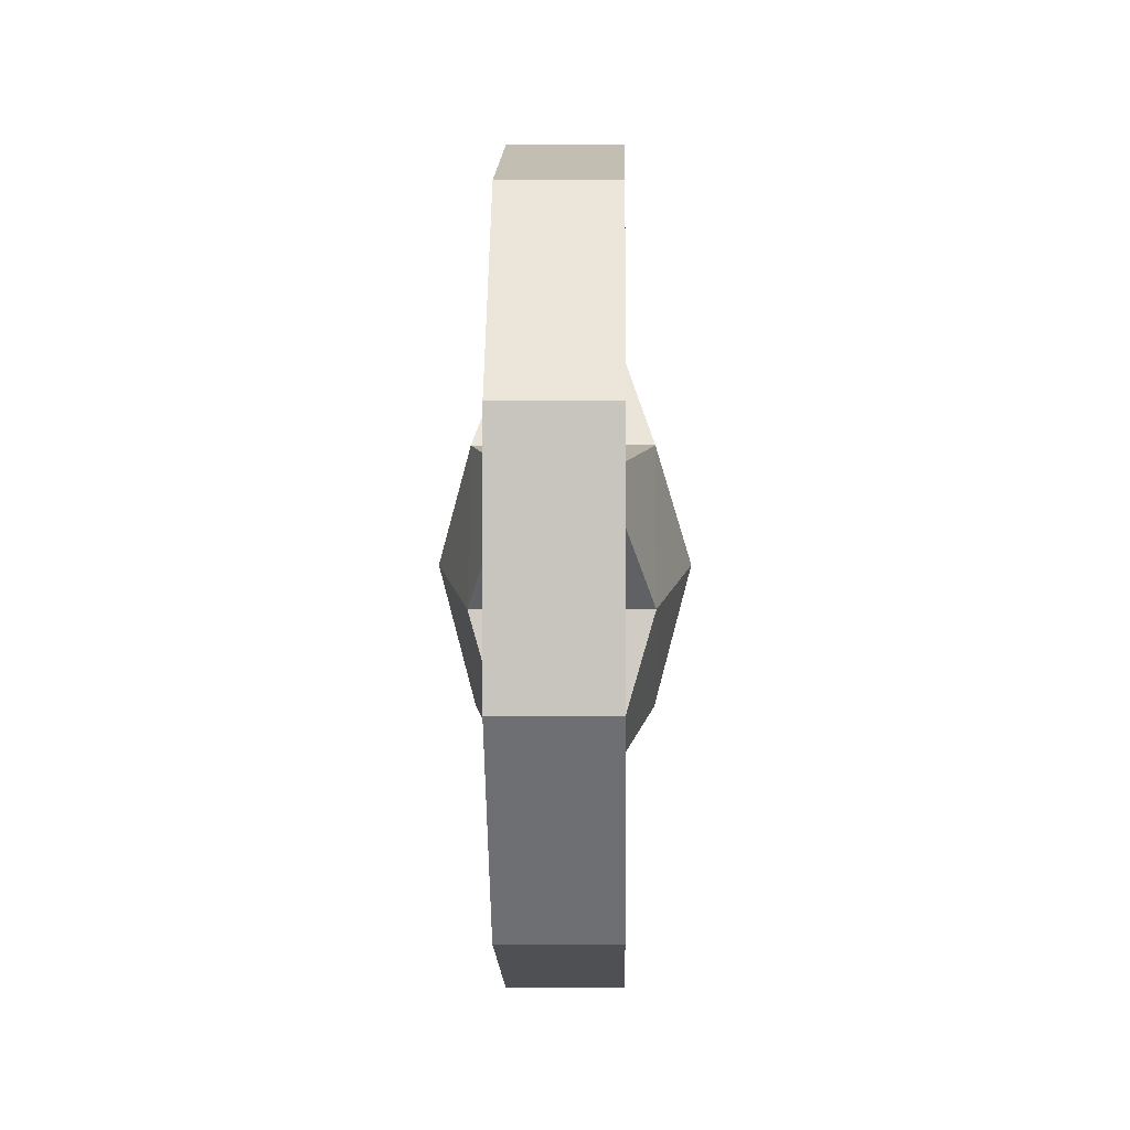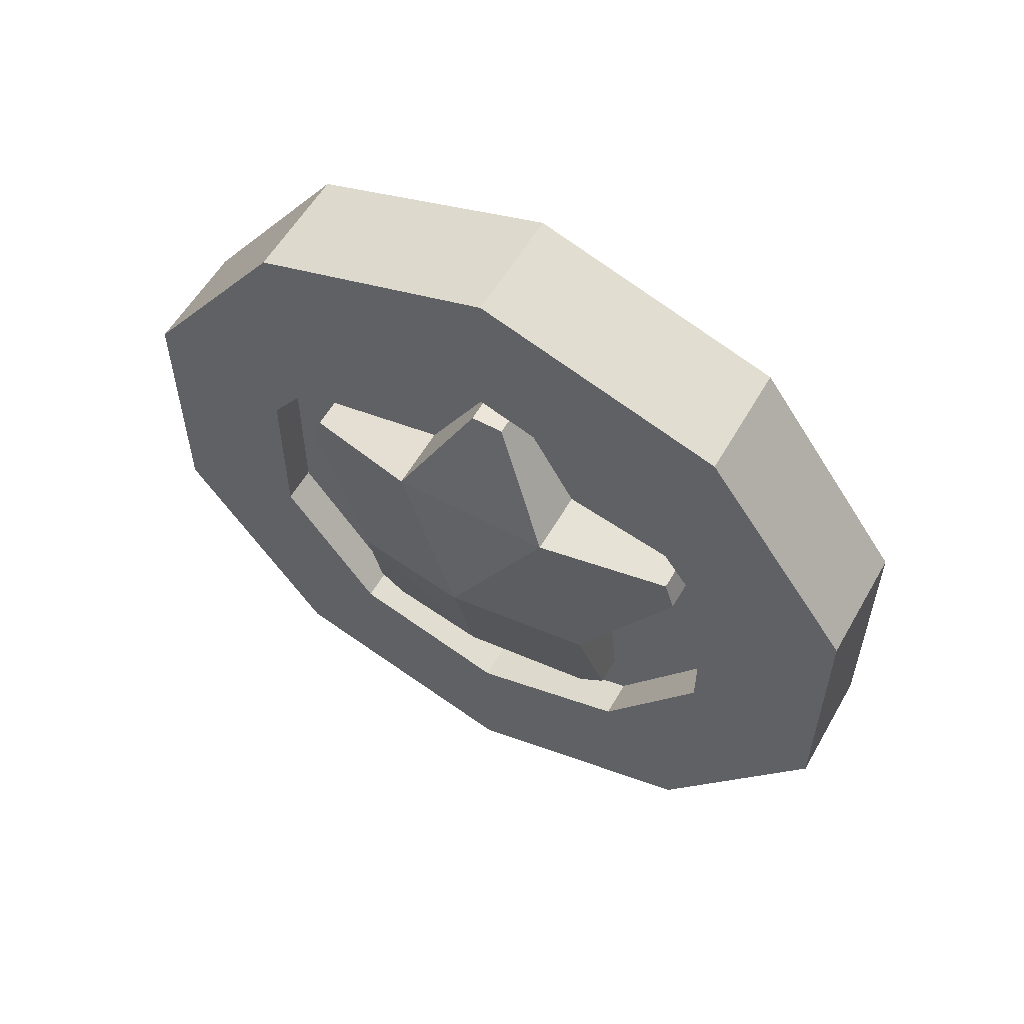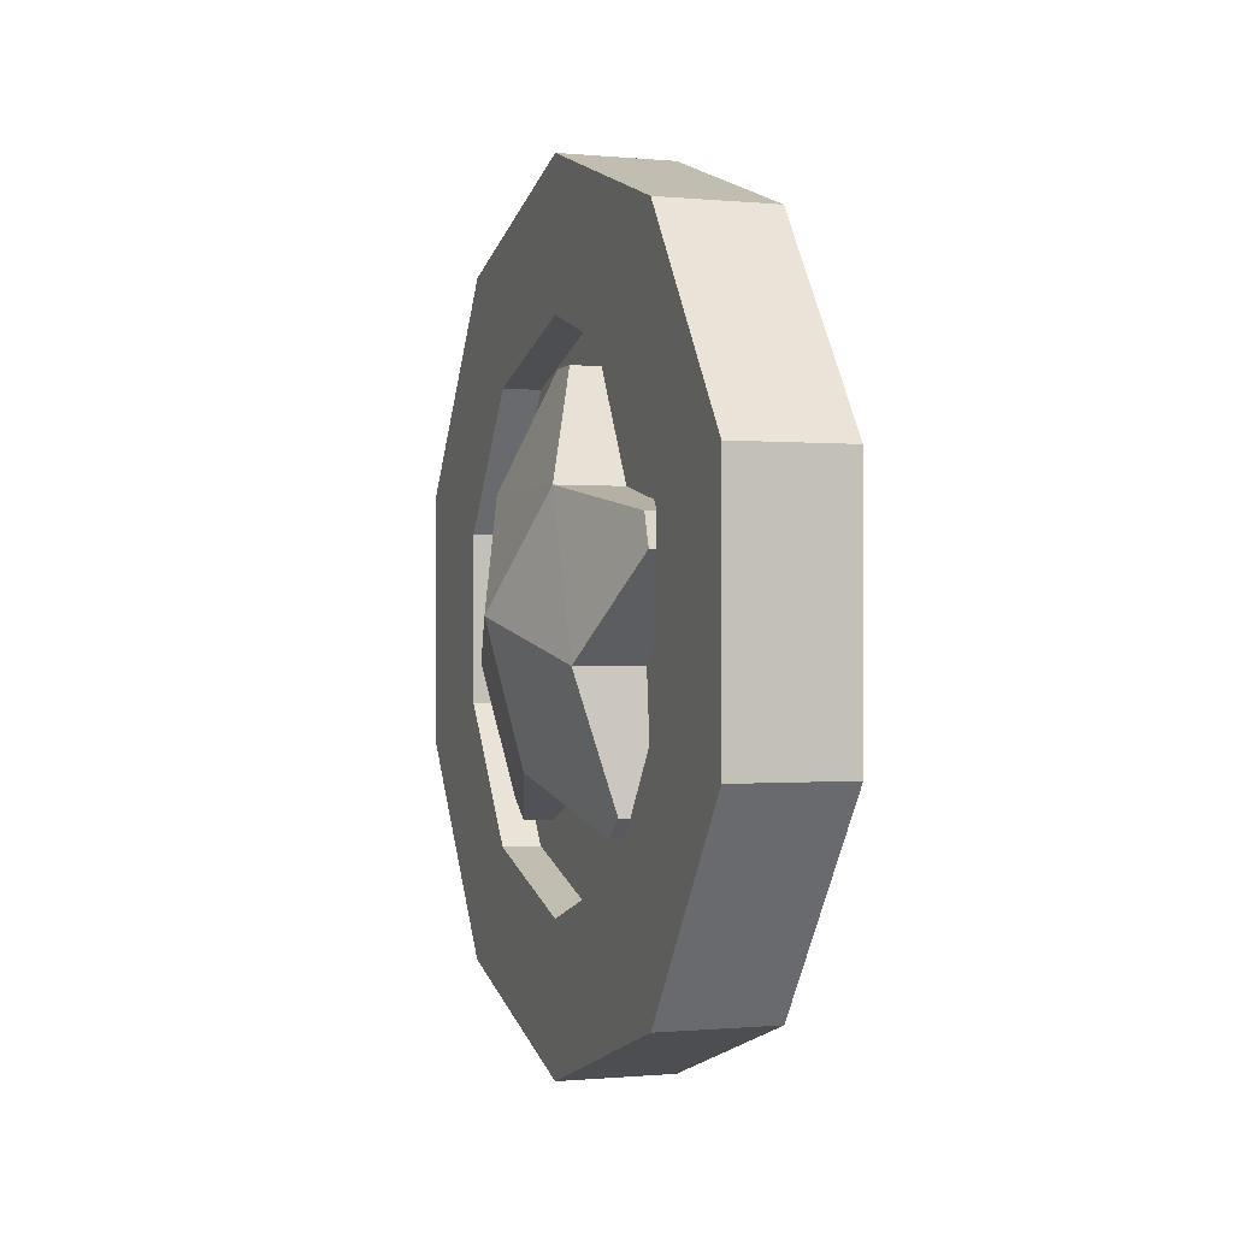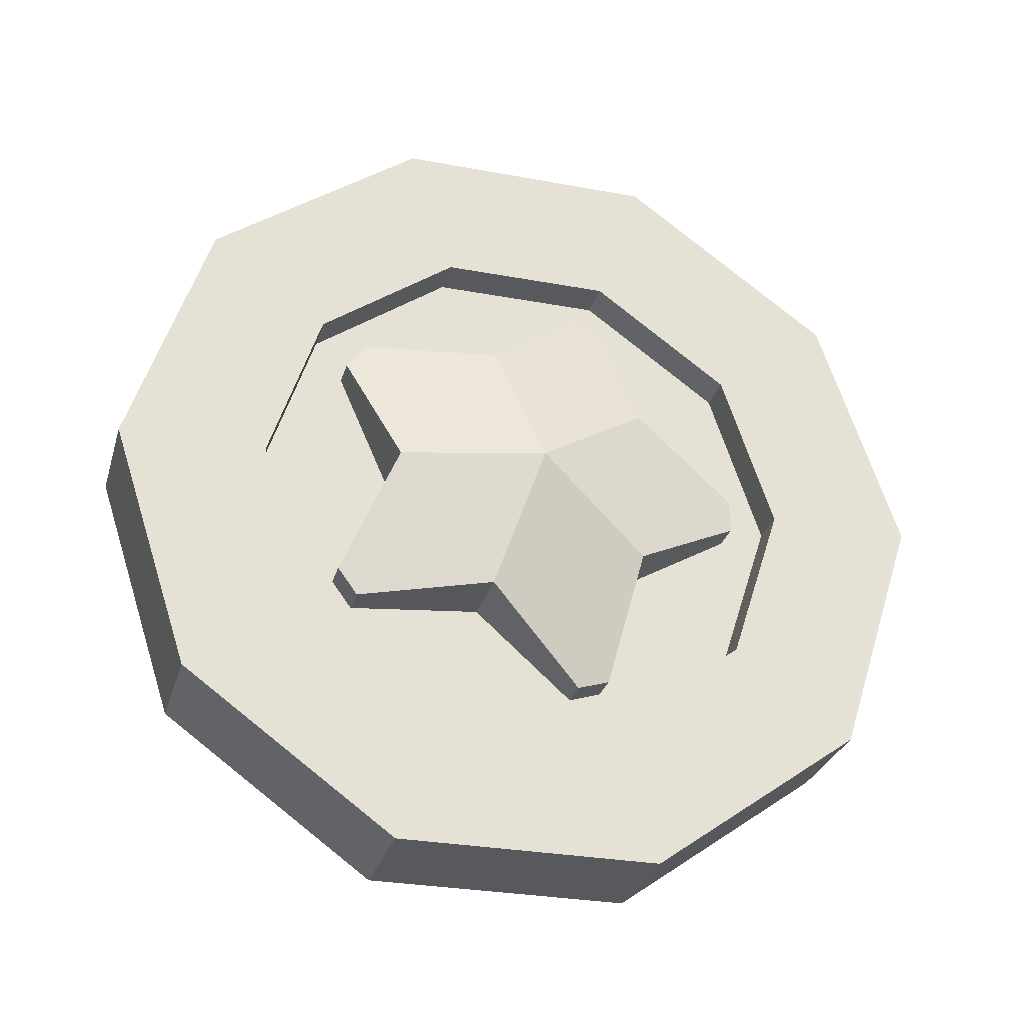
<metadata>
{"format":"obj","ext":"obj","renderer":"f3d","projection":"perspective","resolution":1024,"background":"white","views":[{"elev":-0.8,"azim":-179.2,"up":"+Z"},{"elev":56.8,"azim":-61.0,"up":"+Z"},{"elev":-0.5,"azim":-20.2,"up":"+Z"},{"elev":-28.9,"azim":-105.5,"up":"+Y"}]}
</metadata>
<code>
o Coin
v 0.05494 -0.000463 -0.3917
v -0.053 0.2307 -0.3169
v 0.05689 0.2298 -0.3169
v -0.05494 0.000463 -0.3917
v -0.004821 -0.07709 0.1062
v 0.04568 -0.1961 0.07998
v 0.08203 -0.07782 0.1062
v -0.005821 -0.1957 0.07998
v -0.003118 0.1248 -0.04055
v 0.04848 0.1361 -0.1615
v -0.003019 0.1366 -0.1615
v 0.08373 0.1241 -0.04055
v -0.003118 0.1248 -0.04055
v 0.04906 0.205 0.05036
v 0.08373 0.1241 -0.04055
v -0.002438 0.2054 0.05036
v -0.00352 0.07716 0.1062
v 0.04746 0.01517 0.2109
v 0.08333 0.07643 0.1062
v -0.004039 0.01561 0.2109
v 0.04639 -0.1118 -0.1798
v -0.00417 3.5e-05 -0.1312
v 0.08268 -0.000697 -0.1312
v -0.005109 -0.1113 -0.1798
v 0.04618 -0.1369 -0.1615
v -0.005223 -0.1248 -0.04055
v -0.005322 -0.1365 -0.1615
v 0.08163 -0.1255 -0.04055
v 0.0456 -0.2058 0.05036
v -0.005223 -0.1248 -0.04055
v 0.08163 -0.1255 -0.04055
v -0.005902 -0.2053 0.05036
v 0.0472 -0.01597 0.2109
v -0.004821 -0.07709 0.1062
v 0.08203 -0.07782 0.1062
v -0.004301 -0.01554 0.2109
v 0.04827 0.111 -0.1798
v -0.00417 3.5e-05 -0.1312
v -0.003231 0.1114 -0.1798
v 0.08268 -0.000697 -0.1312
v 0.04639 -0.1118 -0.1798
v -0.005322 -0.1365 -0.1615
v -0.005109 -0.1113 -0.1798
v 0.04618 -0.1369 -0.1615
v 0.0456 -0.2058 0.05036
v -0.005821 -0.1957 0.07998
v -0.005902 -0.2053 0.05036
v 0.04568 -0.1961 0.07998
v 0.08333 0.07643 0.1062
v 0.04898 0.1953 0.07998
v -0.00352 0.07716 0.1062
v -0.002519 0.1958 0.07998
v 0.08333 0.07643 0.1062
v 0.08203 -0.07782 0.1062
v 0.1172 -0.000989 0
v 0.08373 0.1241 -0.04055
v 0.08333 0.07643 0.1062
v 0.1172 -0.000989 0
v 0.08268 -0.000697 -0.1312
v 0.1172 -0.000989 0
v 0.08163 -0.1255 -0.04055
v 0.08373 0.1241 -0.04055
v 0.1172 -0.000989 0
v 0.08268 -0.000697 -0.1312
v -0.002519 0.1958 0.07998
v 0.04906 0.205 0.05036
v -0.002438 0.2054 0.05036
v 0.04898 0.1953 0.07998
v -0.003019 0.1366 -0.1615
v 0.04848 0.1361 -0.1615
v 0.04827 0.111 -0.1798
v -0.003231 0.1114 -0.1798
v -0.004039 0.01561 0.2109
v 0.0472 -0.01597 0.2109
v 0.04746 0.01517 0.2109
v -0.004301 -0.01554 0.2109
v 0.0456 -0.2058 0.05036
v 0.08203 -0.07782 0.1062
v 0.04568 -0.1961 0.07998
v 0.08163 -0.1255 -0.04055
v 0.04827 0.111 -0.1798
v 0.08373 0.1241 -0.04055
v 0.08268 -0.000697 -0.1312
v 0.04848 0.1361 -0.1615
v 0.04898 0.1953 0.07998
v 0.08373 0.1241 -0.04055
v 0.04906 0.205 0.05036
v 0.08333 0.07643 0.1062
v 0.0472 -0.01597 0.2109
v 0.08333 0.07643 0.1062
v 0.04746 0.01517 0.2109
v 0.08203 -0.07782 0.1062
v 0.08268 -0.000697 -0.1312
v 0.08163 -0.1255 -0.04055
v 0.04618 -0.1369 -0.1615
v 0.04639 -0.1118 -0.1798
v 0.08163 -0.1255 -0.04055
v 0.1172 -0.000989 0
v 0.08203 -0.07782 0.1062
v 0.01769 -0.15 0.2063
v 0.0529 -0.2429 0.07878
v 0.01691 -0.2426 0.07878
v 0.05368 -0.1503 0.2063
v 0.05699 0.242 0.07878
v 0.02022 0.1497 0.2063
v 0.021 0.2423 0.07878
v 0.05621 0.1494 0.2063
v 0.05494 -0.000463 -0.2549
v 0.02022 0.1497 -0.2063
v 0.01895 -0.00016 -0.2549
v 0.05621 0.1494 -0.2063
v 0.01691 -0.2426 0.07878
v 0.0529 -0.2429 -0.07878
v 0.01691 -0.2426 -0.07878
v 0.0529 -0.2429 0.07878
v 0.05621 0.1494 0.2063
v 0.01895 -0.00016 0.2549
v 0.02022 0.1497 0.2063
v 0.05494 -0.000463 0.2549
v 0.05621 0.1494 -0.2063
v 0.021 0.2423 -0.07878
v 0.02022 0.1497 -0.2063
v 0.05699 0.242 -0.07878
v 0.01691 -0.2426 -0.07878
v 0.05368 -0.1503 -0.2063
v 0.01769 -0.15 -0.2063
v 0.0529 -0.2429 -0.07878
v 0.05368 -0.1503 0.2063
v 0.01895 -0.00016 0.2549
v 0.05494 -0.000463 0.2549
v 0.01769 -0.15 0.2063
v 0.05699 0.242 -0.07878
v 0.021 0.2423 0.07878
v 0.021 0.2423 -0.07878
v 0.05699 0.242 0.07878
v 0.05494 -0.000463 0.3917
v 0.05494 -0.000463 0.2549
v 0.05621 0.1494 0.2063
v 0.05689 0.2298 0.3169
v 0.05699 0.242 0.07878
v 0.05689 0.2298 0.3169
v 0.05621 0.1494 0.2063
v 0.05809 0.372 0.121
v 0.05809 0.372 0.121
v 0.05699 0.242 -0.07878
v 0.05809 0.372 -0.121
v 0.05699 0.242 0.07878
v 0.05809 0.372 -0.121
v 0.05699 0.242 -0.07878
v 0.05621 0.1494 -0.2063
v 0.05689 0.2298 -0.3169
v 0.05621 0.1494 -0.2063
v 0.05494 -0.000463 -0.3917
v 0.05689 0.2298 -0.3169
v 0.05494 -0.000463 -0.2549
v 0.0518 -0.373 -0.121
v 0.05368 -0.1503 -0.2063
v 0.0529 -0.2429 -0.07878
v 0.053 -0.2307 -0.3169
v 0.0529 -0.2429 -0.07878
v 0.0518 -0.373 0.121
v 0.0518 -0.373 -0.121
v 0.0529 -0.2429 0.07878
v 0.053 -0.2307 -0.3169
v 0.05494 -0.000463 -0.2549
v 0.05368 -0.1503 -0.2063
v 0.05494 -0.000463 -0.3917
v 0.0529 -0.2429 0.07878
v 0.053 -0.2307 0.3169
v 0.0518 -0.373 0.121
v 0.05368 -0.1503 0.2063
v 0.05368 -0.1503 -0.2063
v 0.05494 -0.000463 -0.2549
v 0.01769 -0.15 -0.2063
v 0.01895 -0.00016 -0.2549
v 0.05494 -0.000463 0.3917
v 0.053 -0.2307 0.3169
v 0.05494 -0.000463 0.2549
v 0.05368 -0.1503 0.2063
v -0.04898 -0.1953 0.07998
v 0.00352 -0.07716 0.1062
v -0.08333 -0.07643 0.1062
v 0.002519 -0.1958 0.07998
v -0.04618 0.1369 -0.1615
v 0.005223 0.1248 -0.04055
v 0.005322 0.1365 -0.1615
v -0.08163 0.1255 -0.04055
v -0.0456 0.2058 0.05036
v 0.005223 0.1248 -0.04055
v -0.08163 0.1255 -0.04055
v 0.005902 0.2053 0.05036
v -0.0472 0.01597 0.2109
v 0.004821 0.07709 0.1062
v -0.08203 0.07782 0.1062
v 0.004301 0.01554 0.2109
v -0.04827 -0.111 -0.1798
v -0.08268 0.000697 -0.1312
v 0.00417 -3.5e-05 -0.1312
v 0.003231 -0.1114 -0.1798
v -0.04848 -0.1361 -0.1615
v 0.003118 -0.1248 -0.04055
v -0.08373 -0.1241 -0.04055
v 0.003019 -0.1366 -0.1615
v -0.04906 -0.205 0.05036
v -0.08373 -0.1241 -0.04055
v 0.003118 -0.1248 -0.04055
v 0.002438 -0.2054 0.05036
v -0.04746 -0.01517 0.2109
v -0.08333 -0.07643 0.1062
v 0.00352 -0.07716 0.1062
v 0.004039 -0.01561 0.2109
v 0.00417 -3.5e-05 -0.1312
v -0.04639 0.1118 -0.1798
v 0.005109 0.1113 -0.1798
v -0.08268 0.000697 -0.1312
v 0.003019 -0.1366 -0.1615
v -0.04827 -0.111 -0.1798
v 0.003231 -0.1114 -0.1798
v -0.04848 -0.1361 -0.1615
v 0.002519 -0.1958 0.07998
v -0.04906 -0.205 0.05036
v 0.002438 -0.2054 0.05036
v -0.04898 -0.1953 0.07998
v 0.004821 0.07709 0.1062
v -0.04568 0.1961 0.07998
v -0.08203 0.07782 0.1062
v 0.005821 0.1957 0.07998
v -0.08203 0.07782 0.1062
v -0.1172 0.000988 0
v -0.08333 -0.07643 0.1062
v -0.08163 0.1255 -0.04055
v -0.1172 0.000988 0
v -0.08203 0.07782 0.1062
v -0.08268 0.000697 -0.1312
v -0.08373 -0.1241 -0.04055
v -0.1172 0.000988 0
v -0.08163 0.1255 -0.04055
v -0.08268 0.000697 -0.1312
v -0.1172 0.000988 0
v -0.04568 0.1961 0.07998
v 0.005821 0.1957 0.07998
v -0.0456 0.2058 0.05036
v 0.005902 0.2053 0.05036
v -0.04639 0.1118 -0.1798
v 0.005322 0.1365 -0.1615
v 0.005109 0.1113 -0.1798
v -0.04618 0.1369 -0.1615
v -0.04746 -0.01517 0.2109
v 0.004301 0.01554 0.2109
v -0.0472 0.01597 0.2109
v 0.004039 -0.01561 0.2109
v -0.04906 -0.205 0.05036
v -0.08333 -0.07643 0.1062
v -0.08373 -0.1241 -0.04055
v -0.04898 -0.1953 0.07998
v -0.04639 0.1118 -0.1798
v -0.08163 0.1255 -0.04055
v -0.04618 0.1369 -0.1615
v -0.08268 0.000697 -0.1312
v -0.08163 0.1255 -0.04055
v -0.04568 0.1961 0.07998
v -0.0456 0.2058 0.05036
v -0.08203 0.07782 0.1062
v -0.04746 -0.01517 0.2109
v -0.08203 0.07782 0.1062
v -0.08333 -0.07643 0.1062
v -0.0472 0.01597 0.2109
v -0.08373 -0.1241 -0.04055
v -0.08268 0.000697 -0.1312
v -0.04848 -0.1361 -0.1615
v -0.04827 -0.111 -0.1798
v -0.08373 -0.1241 -0.04055
v -0.08333 -0.07643 0.1062
v -0.1172 0.000988 0
v -0.05689 -0.2298 -0.3169
v -0.05494 0.000463 -0.3917
v 0.05494 -0.000463 -0.3917
v 0.053 -0.2307 -0.3169
v 0.053 -0.2307 -0.3169
v -0.05809 -0.372 -0.121
v -0.05689 -0.2298 -0.3169
v 0.0518 -0.373 -0.121
v 0.0518 -0.373 -0.121
v -0.05809 -0.372 0.121
v -0.05809 -0.372 -0.121
v 0.0518 -0.373 0.121
v 0.0518 -0.373 0.121
v -0.05689 -0.2298 0.3169
v -0.05809 -0.372 0.121
v 0.053 -0.2307 0.3169
v 0.053 -0.2307 0.3169
v 0.05494 -0.000463 0.3917
v -0.05494 0.000463 0.3917
v -0.05689 -0.2298 0.3169
v -0.05494 0.000463 0.3917
v 0.05689 0.2298 0.3169
v -0.053 0.2307 0.3169
v 0.05494 -0.000463 0.3917
v 0.05809 0.372 0.121
v -0.053 0.2307 0.3169
v 0.05689 0.2298 0.3169
v -0.0518 0.373 0.121
v 0.05809 0.372 -0.121
v -0.0518 0.373 0.121
v 0.05809 0.372 0.121
v -0.0518 0.373 -0.121
v 0.05689 0.2298 -0.3169
v -0.0518 0.373 -0.121
v 0.05809 0.372 -0.121
v -0.053 0.2307 -0.3169
v -0.021 -0.2423 0.07878
v -0.05621 -0.1494 0.2063
v -0.02022 -0.1497 0.2063
v -0.05699 -0.242 0.07878
v -0.05368 0.1503 0.2063
v -0.0529 0.2429 0.07878
v -0.01691 0.2426 0.07878
v -0.01769 0.15 0.2063
v -0.01895 0.00016 -0.2549
v -0.05368 0.1503 -0.2063
v -0.05494 0.000463 -0.2549
v -0.01769 0.15 -0.2063
v -0.021 -0.2423 -0.07878
v -0.05699 -0.242 0.07878
v -0.021 -0.2423 0.07878
v -0.05699 -0.242 -0.07878
v -0.05494 0.000463 0.2549
v -0.01769 0.15 0.2063
v -0.01895 0.00016 0.2549
v -0.05368 0.1503 0.2063
v -0.0529 0.2429 -0.07878
v -0.05368 0.1503 -0.2063
v -0.01769 0.15 -0.2063
v -0.01691 0.2426 -0.07878
v -0.02022 -0.1497 -0.2063
v -0.05699 -0.242 -0.07878
v -0.021 -0.2423 -0.07878
v -0.05621 -0.1494 -0.2063
v -0.02022 -0.1497 0.2063
v -0.05494 0.000463 0.2549
v -0.01895 0.00016 0.2549
v -0.05621 -0.1494 0.2063
v -0.0529 0.2429 0.07878
v -0.0529 0.2429 -0.07878
v -0.01691 0.2426 -0.07878
v -0.01691 0.2426 0.07878
v -0.05494 0.000463 0.3917
v -0.05368 0.1503 0.2063
v -0.05494 0.000463 0.2549
v -0.053 0.2307 0.3169
v -0.053 0.2307 0.3169
v -0.0529 0.2429 0.07878
v -0.05368 0.1503 0.2063
v -0.0518 0.373 0.121
v -0.0518 0.373 0.121
v -0.0518 0.373 -0.121
v -0.0529 0.2429 -0.07878
v -0.0529 0.2429 0.07878
v -0.0518 0.373 -0.121
v -0.05368 0.1503 -0.2063
v -0.0529 0.2429 -0.07878
v -0.053 0.2307 -0.3169
v -0.05494 0.000463 -0.3917
v -0.05368 0.1503 -0.2063
v -0.053 0.2307 -0.3169
v -0.05494 0.000463 -0.2549
v -0.05621 -0.1494 -0.2063
v -0.05809 -0.372 -0.121
v -0.05699 -0.242 -0.07878
v -0.05689 -0.2298 -0.3169
v -0.05699 -0.242 -0.07878
v -0.05809 -0.372 0.121
v -0.05699 -0.242 0.07878
v -0.05809 -0.372 -0.121
v -0.05689 -0.2298 -0.3169
v -0.05494 0.000463 -0.2549
v -0.05494 0.000463 -0.3917
v -0.05621 -0.1494 -0.2063
v -0.05699 -0.242 0.07878
v -0.05689 -0.2298 0.3169
v -0.05621 -0.1494 0.2063
v -0.05809 -0.372 0.121
v -0.05621 -0.1494 -0.2063
v -0.01895 0.00016 -0.2549
v -0.05494 0.000463 -0.2549
v -0.02022 -0.1497 -0.2063
v -0.05689 -0.2298 0.3169
v -0.05494 0.000463 0.2549
v -0.05621 -0.1494 0.2063
v -0.05494 0.000463 0.3917
v 0.01895 -0.00016 -0.2549
v 0.01691 -0.2426 -0.07878
v 0.01769 -0.15 -0.2063
v 0.021 0.2423 0.07878
v 0.01769 -0.15 0.2063
v 0.021 0.2423 -0.07878
v 0.01691 -0.2426 0.07878
v 0.02022 0.1497 -0.2063
v 0.02022 0.1497 0.2063
v 0.01895 -0.00016 0.2549
v -0.01895 0.00016 -0.2549
v -0.01691 0.2426 -0.07878
v -0.01769 0.15 -0.2063
v -0.021 -0.2423 -0.07878
v -0.01691 0.2426 0.07878
v -0.01769 0.15 0.2063
v -0.02022 -0.1497 0.2063
v -0.01895 0.00016 0.2549
v -0.02022 -0.1497 -0.2063
v -0.021 -0.2423 0.07878
f 1 2 3
f 2 1 4
f 5 6 7
f 6 5 8
f 9 10 11
f 12 10 9
f 13 14 15
f 14 13 16
f 17 18 19
f 18 17 20
f 21 22 23
f 22 21 24
f 25 26 27
f 26 25 28
f 29 30 31
f 32 30 29
f 33 34 35
f 36 34 33
f 37 38 39
f 38 37 40
f 41 42 43
f 42 41 44
f 45 46 47
f 46 45 48
f 49 50 51
f 52 51 50
f 53 54 55
f 56 57 58
f 59 60 61
f 62 63 64
f 65 66 67
f 66 65 68
f 69 70 71
f 71 72 69
f 73 74 75
f 74 73 76
f 77 78 79
f 78 77 80
f 81 82 83
f 82 81 84
f 85 86 87
f 86 85 88
f 89 90 91
f 90 89 92
f 93 94 95
f 96 93 95
f 97 98 99
f 100 101 102
f 103 101 100
f 104 105 106
f 105 104 107
f 108 109 110
f 109 108 111
f 112 113 114
f 115 113 112
f 116 117 118
f 117 116 119
f 120 121 122
f 121 120 123
f 124 125 126
f 127 125 124
f 128 129 130
f 129 128 131
f 132 133 134
f 133 132 135
f 136 137 138
f 139 136 138
f 140 141 142
f 141 140 143
f 144 145 146
f 145 144 147
f 148 149 150
f 151 148 150
f 152 153 154
f 153 152 155
f 156 157 158
f 157 156 159
f 160 161 162
f 161 160 163
f 164 165 166
f 165 164 167
f 168 169 170
f 169 168 171
f 172 173 174
f 175 174 173
f 176 177 178
f 178 177 179
f 180 181 182
f 181 180 183
f 184 185 186
f 185 184 187
f 188 189 190
f 189 188 191
f 192 193 194
f 193 192 195
f 196 197 198
f 196 198 199
f 200 201 202
f 201 200 203
f 204 205 206
f 206 207 204
f 208 209 210
f 210 211 208
f 212 213 214
f 213 212 215
f 216 217 218
f 217 216 219
f 220 221 222
f 221 220 223
f 224 225 226
f 224 227 225
f 228 229 230
f 231 232 233
f 234 235 236
f 237 238 239
f 240 241 242
f 243 242 241
f 244 245 246
f 247 245 244
f 248 249 250
f 249 248 251
f 252 253 254
f 253 252 255
f 256 257 258
f 257 256 259
f 260 261 262
f 261 260 263
f 264 265 266
f 265 264 267
f 268 269 270
f 270 269 271
f 272 273 274
f 275 276 277
f 275 277 278
f 279 280 281
f 280 279 282
f 283 284 285
f 284 283 286
f 287 288 289
f 288 287 290
f 291 292 293
f 291 293 294
f 295 296 297
f 296 295 298
f 299 300 301
f 300 299 302
f 303 304 305
f 304 303 306
f 307 308 309
f 308 307 310
f 311 312 313
f 312 311 314
f 315 316 317
f 317 318 315
f 319 320 321
f 319 322 320
f 323 324 325
f 324 323 326
f 327 328 329
f 327 330 328
f 331 332 333
f 333 334 331
f 335 336 337
f 336 335 338
f 339 340 341
f 340 339 342
f 343 344 345
f 345 346 343
f 347 348 349
f 348 347 350
f 351 352 353
f 351 354 352
f 355 356 357
f 358 355 357
f 359 360 361
f 360 359 362
f 363 364 365
f 364 363 366
f 367 368 369
f 368 367 370
f 371 372 373
f 372 371 374
f 375 376 377
f 376 375 378
f 379 380 381
f 380 379 382
f 383 384 385
f 384 383 386
f 387 388 389
f 387 390 388
f 391 392 393
f 392 394 395
f 392 396 394
f 392 395 397
f 396 392 391
f 396 391 398
f 395 399 400
f 395 394 399
f 401 402 403
f 402 404 405
f 406 407 408
f 405 407 406
f 404 402 401
f 404 401 409
f 407 405 404
f 407 404 410

</code>
